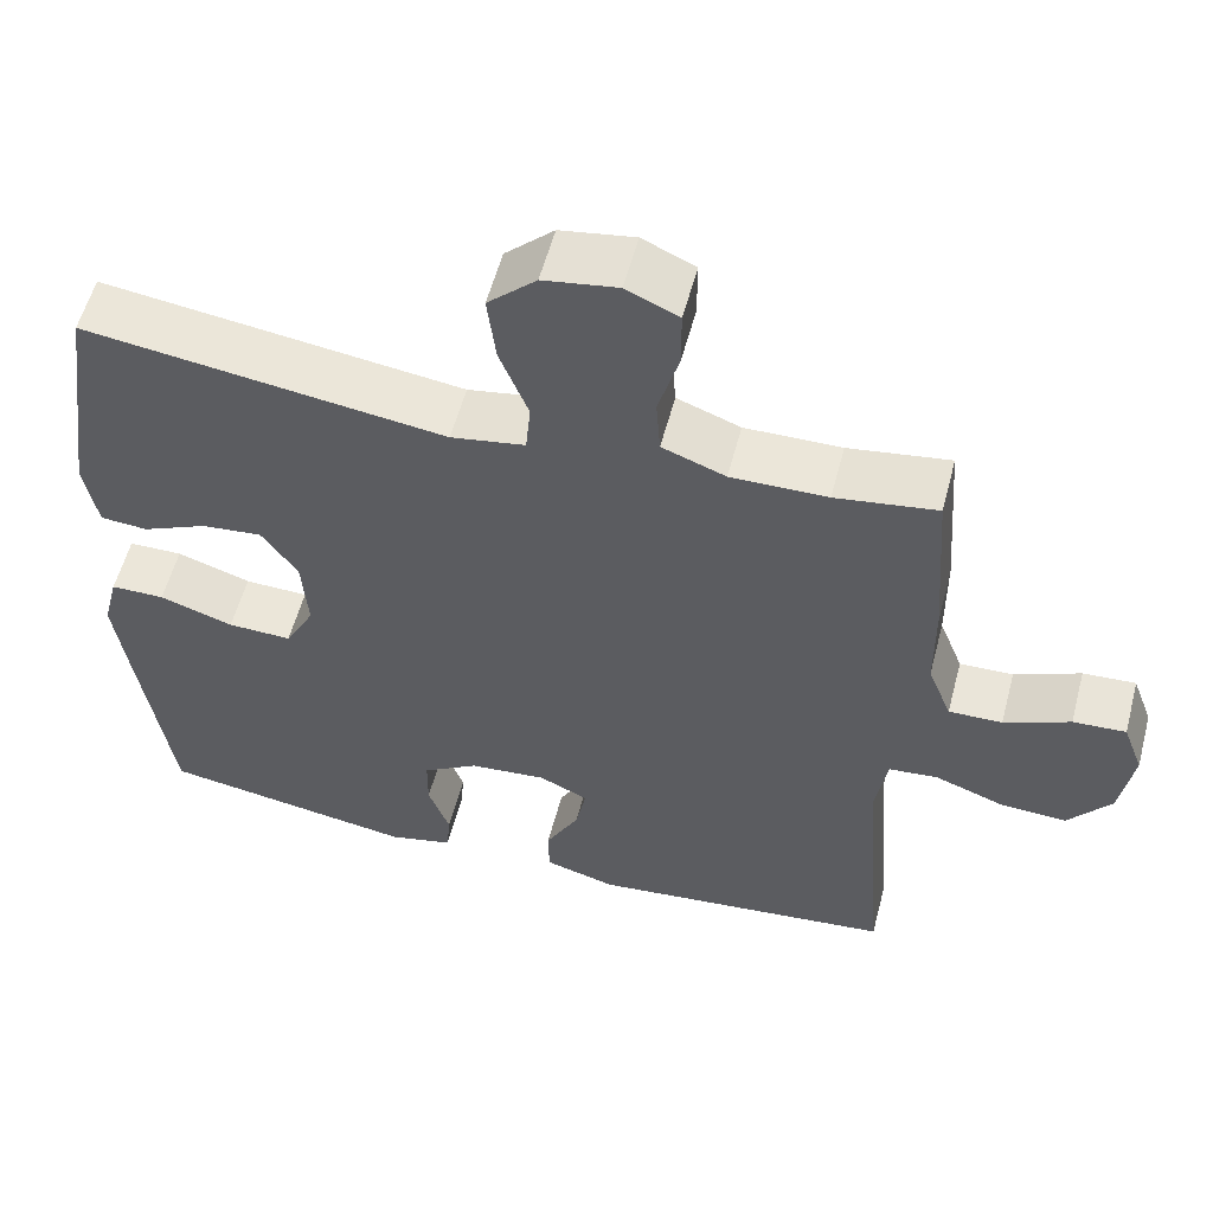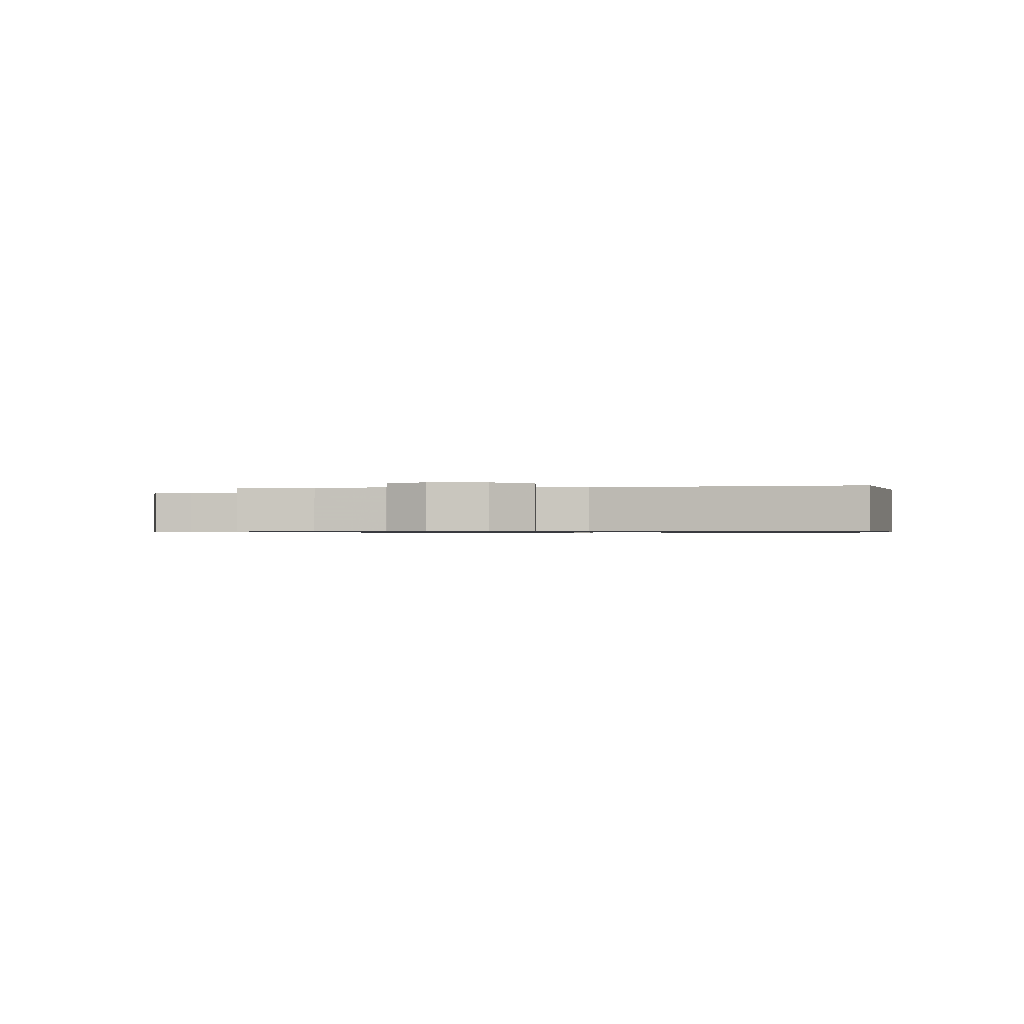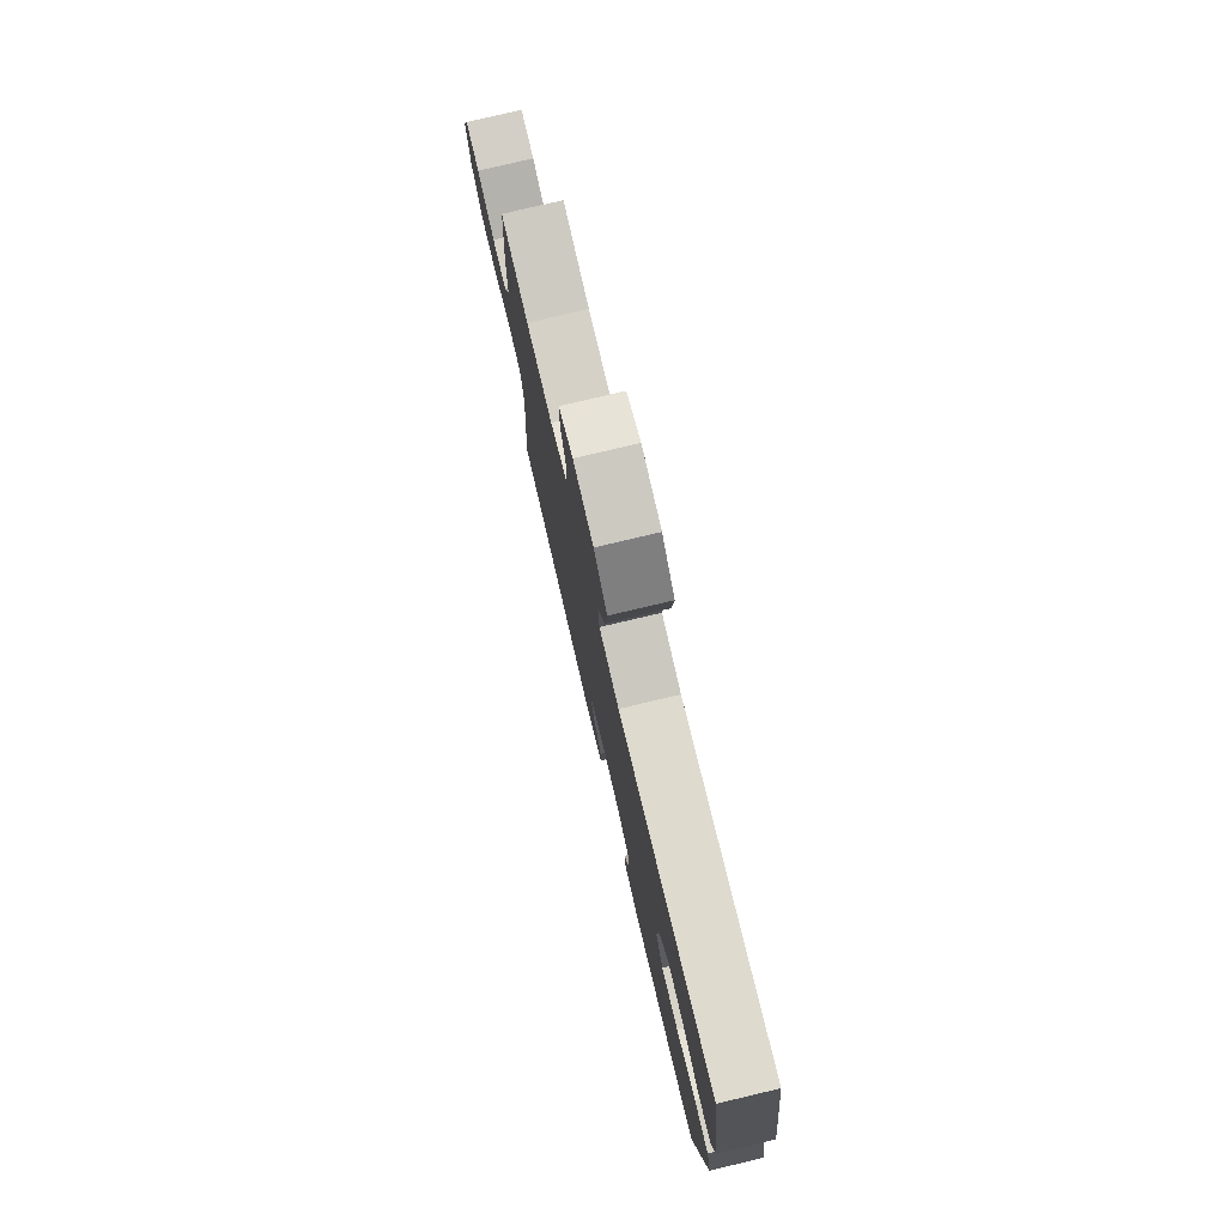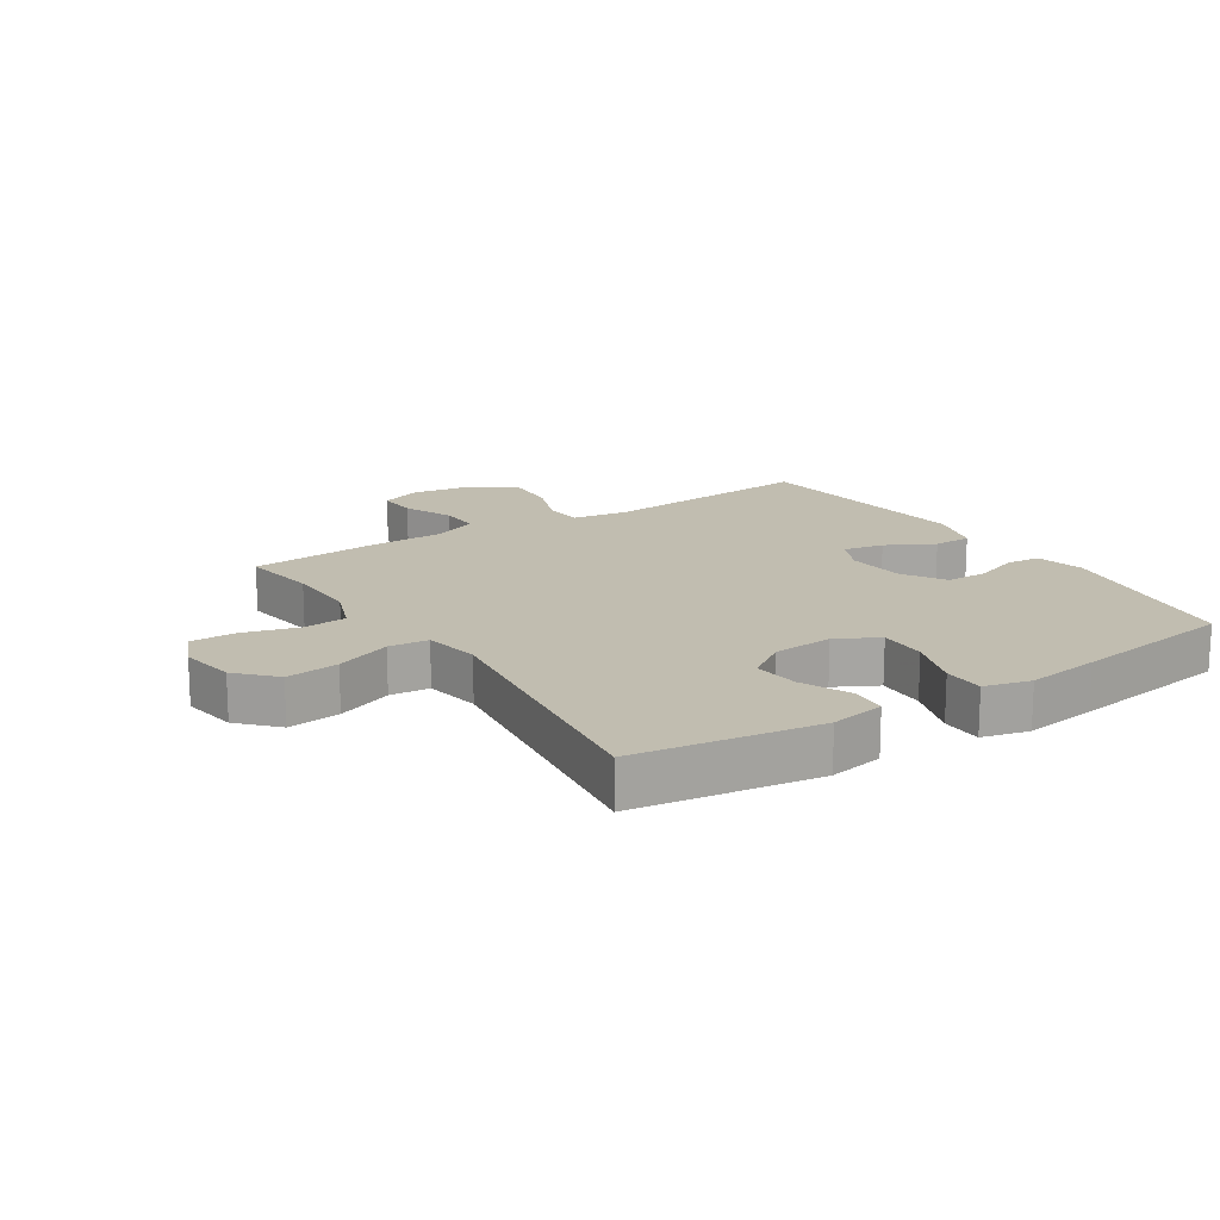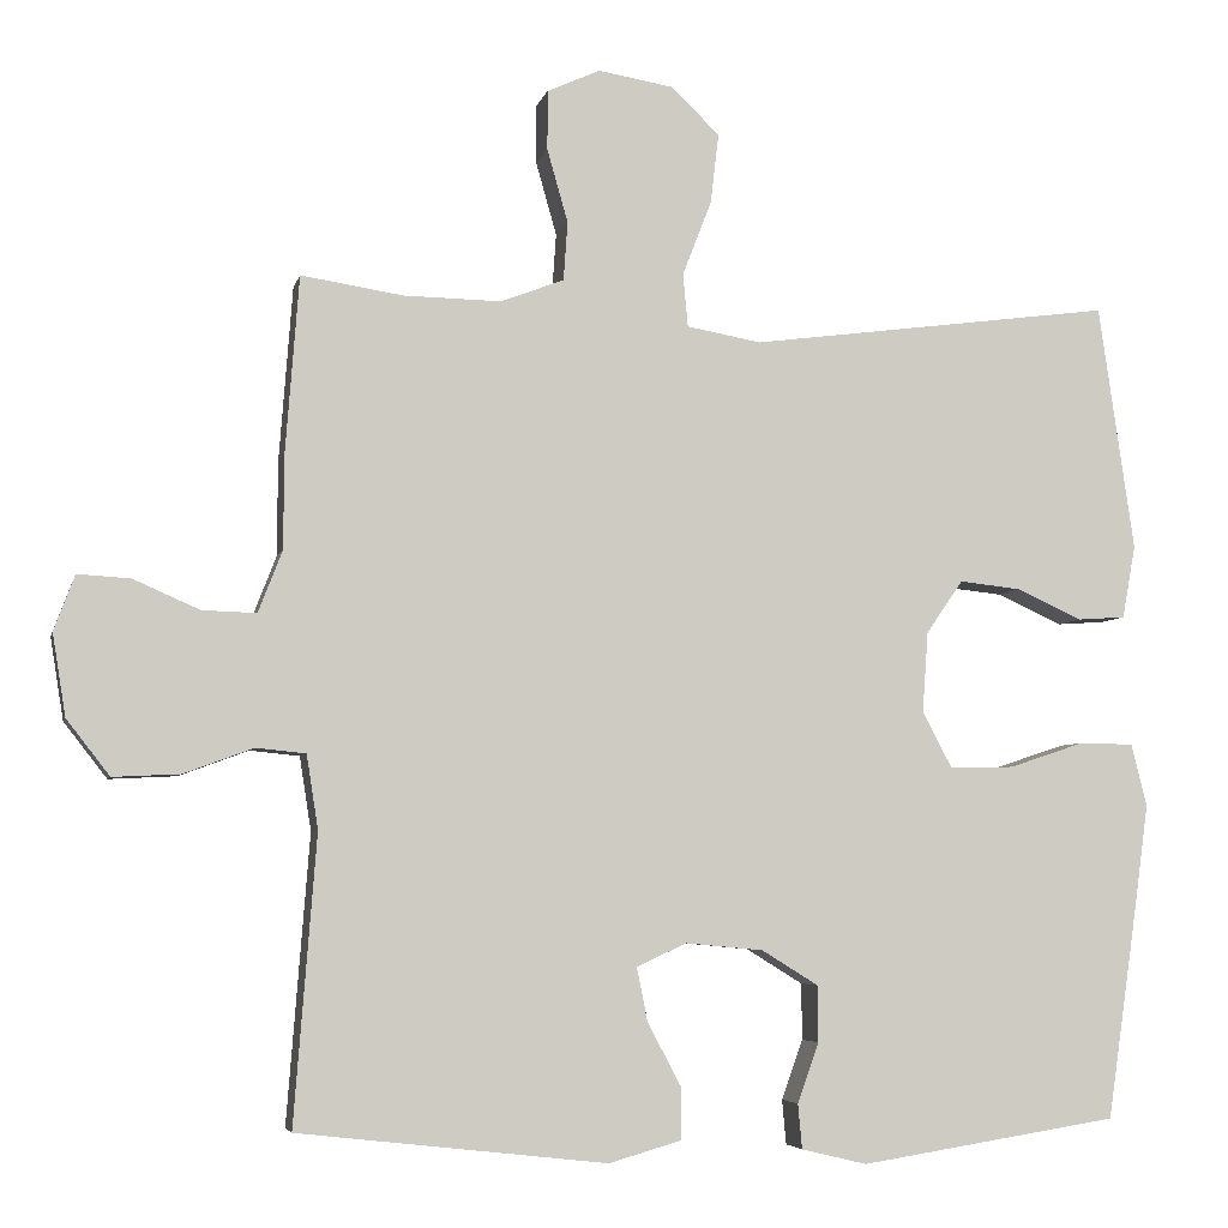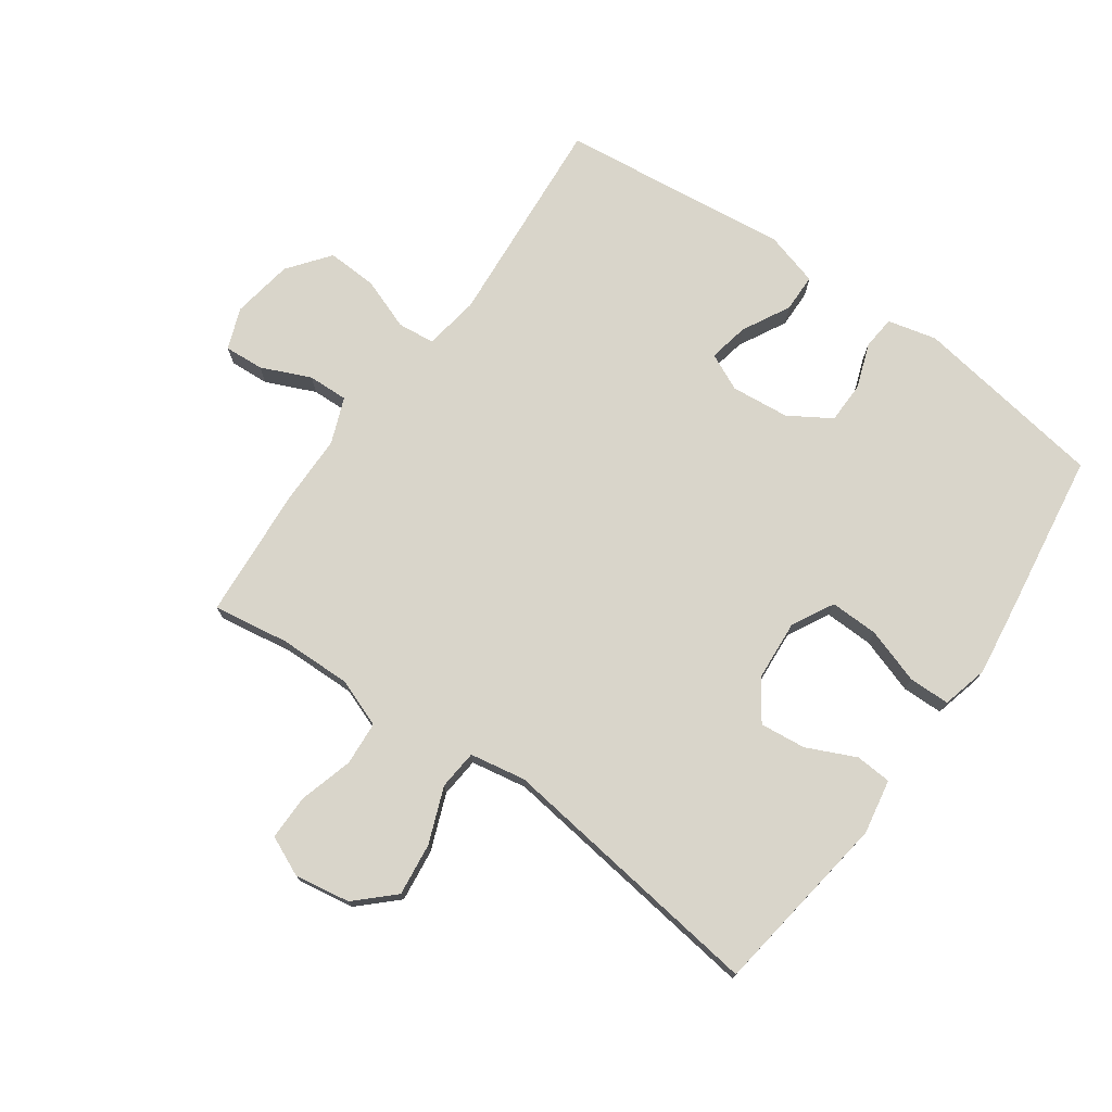
<metadata>
{"format":"obj","ext":"obj","renderer":"f3d","projection":"perspective","resolution":1024,"background":"white","views":[{"elev":56.7,"azim":-165.3,"up":"+Z"},{"elev":-0.7,"azim":8.6,"up":"+Y"},{"elev":78.0,"azim":76.7,"up":"+Z"},{"elev":16.7,"azim":57.1,"up":"+Y"},{"elev":-5.2,"azim":-12.5,"up":"+Z"},{"elev":74.4,"azim":35.3,"up":"+Y"}]}
</metadata>
<code>
v -0.5 0.07 -0.5
v -0.473 0.07 -0.153
v -0.487 0.07 -0.064
v -0.547 0.07 -0.058
v -0.631 0.07 -0.089
v -0.712 0.07 -0.093
v -0.764 0.07 -0.026
v -0.78 0.07 0.073
v -0.755 0.07 0.14
v -0.691 0.07 0.136
v -0.611 0.07 0.101
v -0.546 0.07 0.099
v -0.517 0.07 0.173
v -0.516 0.07 0.289
v -0.5 0.07 0.5
v -0.377 0.07 0.481
v -0.26 0.07 0.479
v -0.183 0.07 0.508
v -0.178 0.07 0.579
v -0.203 0.07 0.667
v -0.203 0.07 0.739
v -0.139 0.07 0.768
v -0.049 0.07 0.753
v 0.01 0.07 0.697
v 0 0.07 0.612
v -0.035 0.07 0.522
v -0.029 0.07 0.458
v 0.061 0.07 0.442
v 0.5 0.07 0.5
v 0.543 0.07 0.203
v 0.527 0.07 0.115
v 0.469 0.07 0.111
v 0.39 0.07 0.147
v 0.316 0.07 0.155
v 0.272 0.07 0.091
v 0.265 0.07 -0.006
v 0.301 0.07 -0.074
v 0.379 0.07 -0.072
v 0.469 0.07 -0.042
v 0.535 0.07 -0.043
v 0.554 0.07 -0.118
v 0.538 0.07 -0.236
v 0.5 0.07 -0.5
v 0.188 0.07 -0.549
v 0.109 0.07 -0.53
v 0.104 0.07 -0.476
v 0.13 0.07 -0.404
v 0.129 0.07 -0.336
v 0.061 0.07 -0.294
v -0.033 0.07 -0.285
v -0.093 0.07 -0.313
v -0.08 0.07 -0.378
v -0.039 0.07 -0.455
v -0.04 0.07 -0.517
v -0.127 0.07 -0.542
v -0.5 0 -0.5
v -0.473 0 -0.153
v -0.487 0 -0.064
v -0.547 0 -0.058
v -0.631 0 -0.089
v -0.712 0 -0.093
v -0.764 0 -0.026
v -0.78 0 0.073
v -0.755 0 0.14
v -0.691 0 0.136
v -0.611 0 0.101
v -0.546 0 0.099
v -0.517 0 0.173
v -0.516 0 0.289
v -0.5 0 0.5
v -0.377 0 0.481
v -0.26 0 0.479
v -0.183 0 0.508
v -0.178 0 0.579
v -0.203 0 0.667
v -0.203 0 0.739
v -0.139 0 0.768
v -0.049 0 0.753
v 0.01 0 0.697
v 0 0 0.612
v -0.035 0 0.522
v -0.029 0 0.458
v 0.061 0 0.442
v 0.5 0 0.5
v 0.543 0 0.203
v 0.527 0 0.115
v 0.469 0 0.111
v 0.39 0 0.147
v 0.316 0 0.155
v 0.272 0 0.091
v 0.265 0 -0.006
v 0.301 0 -0.074
v 0.379 0 -0.072
v 0.469 0 -0.042
v 0.535 0 -0.043
v 0.554 0 -0.118
v 0.538 0 -0.236
v 0.5 0 -0.5
v 0.188 0 -0.549
v 0.109 0 -0.53
v 0.104 0 -0.476
v 0.13 0 -0.404
v 0.129 0 -0.336
v 0.061 0 -0.294
v -0.033 0 -0.285
v -0.093 0 -0.313
v -0.08 0 -0.378
v -0.039 0 -0.455
v -0.04 0 -0.517
v -0.127 0 -0.542
f 52 53 54 55
f 51 52 55 1
f 50 51 1 2
f 49 50 2 3
f 44 45 46 47
f 44 47 48
f 43 44 48
f 42 43 48 49
f 38 39 40 41
f 37 38 41 42
f 30 31 32 33
f 28 29 30 33
f 27 28 33 34
f 23 24 25 26
f 21 22 23 26
f 19 20 21 26
f 18 19 26 27
f 17 18 27 34
f 13 14 15 16
f 12 13 16 17
f 8 9 10 11
f 8 11 12
f 7 8 12
f 4 5 6 7
f 3 4 7 12
f 37 42 49 3
f 12 17 34 35
f 12 35 36
f 3 12 36 37
f 110 109 108 107
f 56 110 107 106
f 57 56 106 105
f 58 57 105 104
f 102 101 100 99
f 103 102 99
f 103 99 98
f 104 103 98 97
f 96 95 94 93
f 97 96 93 92
f 88 87 86 85
f 88 85 84 83
f 89 88 83 82
f 81 80 79 78
f 81 78 77 76
f 81 76 75 74
f 82 81 74 73
f 89 82 73 72
f 71 70 69 68
f 72 71 68 67
f 66 65 64 63
f 67 66 63
f 67 63 62
f 62 61 60 59
f 67 62 59 58
f 58 104 97 92
f 90 89 72 67
f 91 90 67
f 92 91 67 58
f 1 56 57 2
f 2 57 58 3
f 3 58 59 4
f 4 59 60 5
f 5 60 61 6
f 6 61 62 7
f 7 62 63 8
f 8 63 64 9
f 9 64 65 10
f 10 65 66 11
f 11 66 67 12
f 12 67 68 13
f 13 68 69 14
f 14 69 70 15
f 15 70 71 16
f 16 71 72 17
f 17 72 73 18
f 18 73 74 19
f 19 74 75 20
f 20 75 76 21
f 21 76 77 22
f 22 77 78 23
f 23 78 79 24
f 24 79 80 25
f 25 80 81 26
f 26 81 82 27
f 27 82 83 28
f 28 83 84 29
f 29 84 85 30
f 30 85 86 31
f 31 86 87 32
f 32 87 88 33
f 33 88 89 34
f 34 89 90 35
f 35 90 91 36
f 36 91 92 37
f 37 92 93 38
f 38 93 94 39
f 39 94 95 40
f 40 95 96 41
f 41 96 97 42
f 42 97 98 43
f 43 98 99 44
f 44 99 100 45
f 45 100 101 46
f 46 101 102 47
f 47 102 103 48
f 48 103 104 49
f 49 104 105 50
f 50 105 106 51
f 51 106 107 52
f 52 107 108 53
f 53 108 109 54
f 54 109 110 55
f 55 110 56 1

</code>
